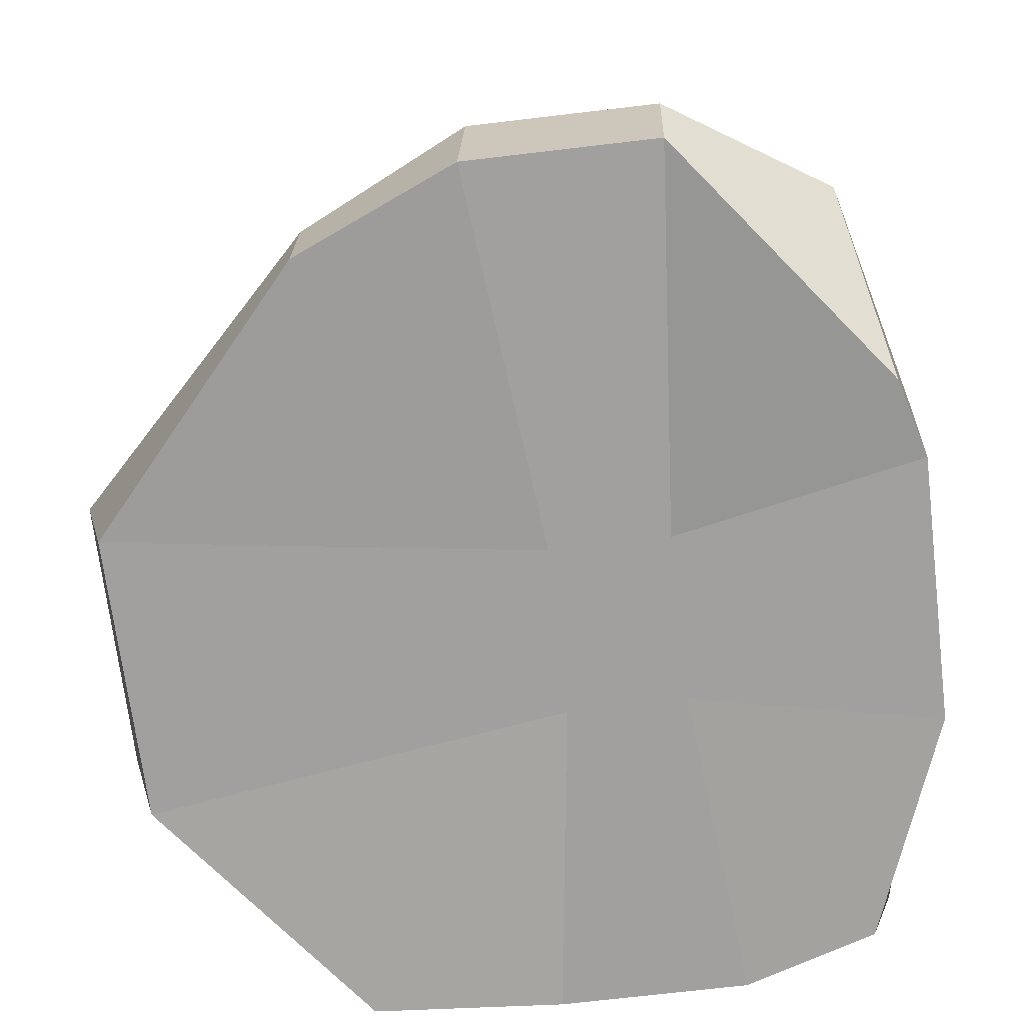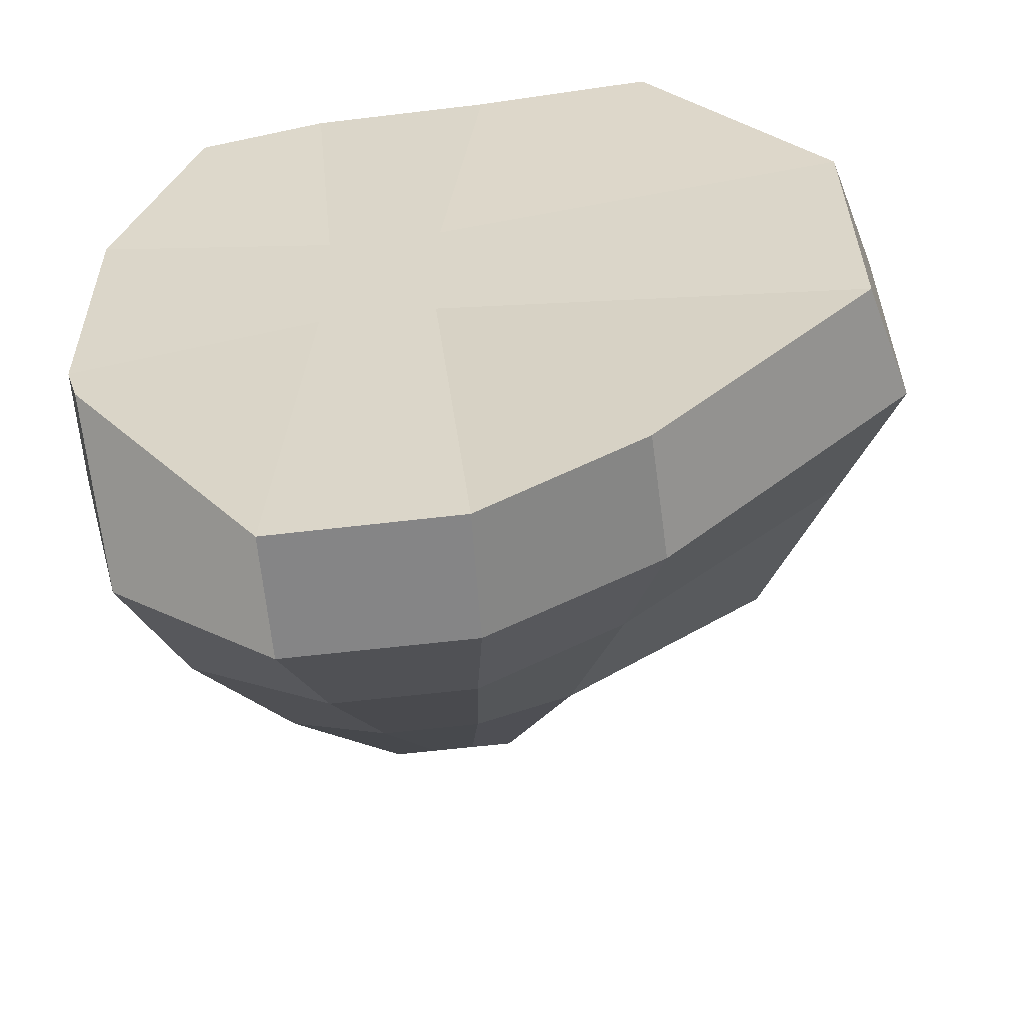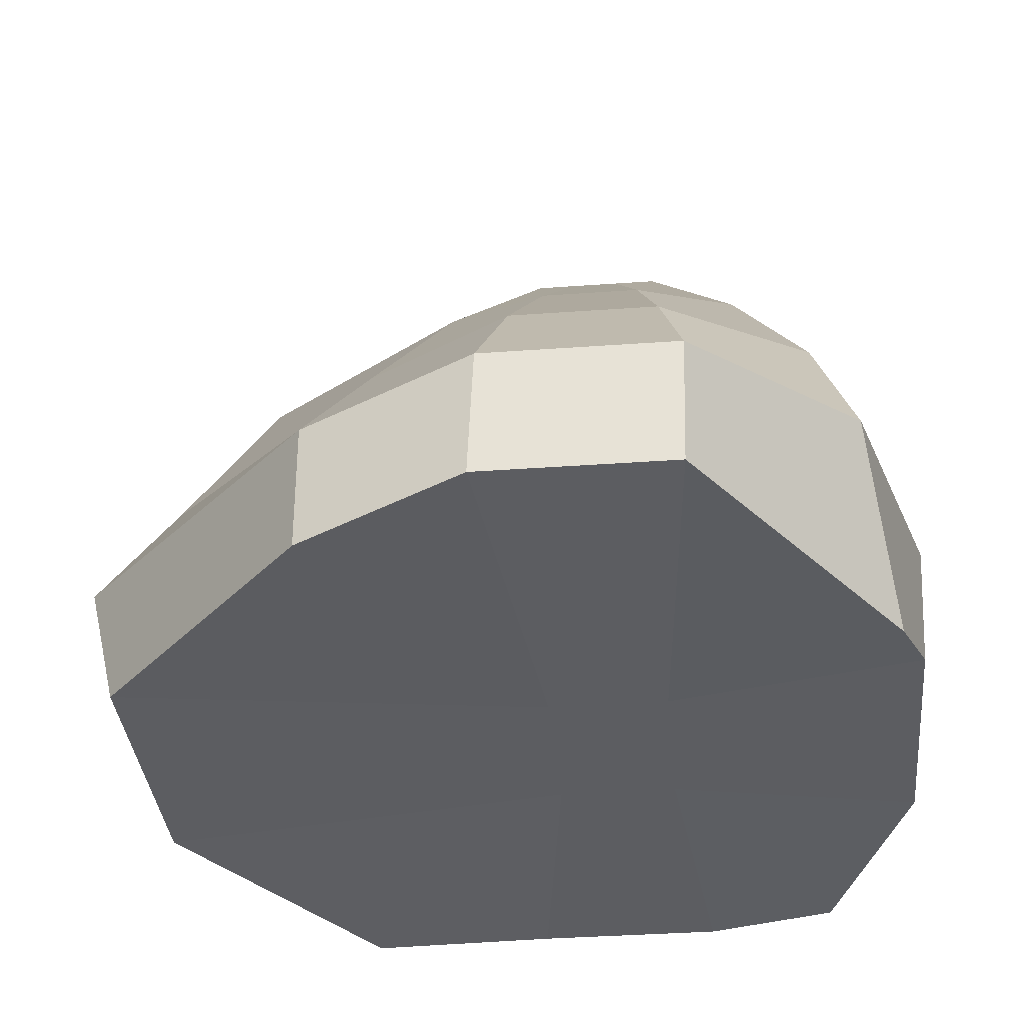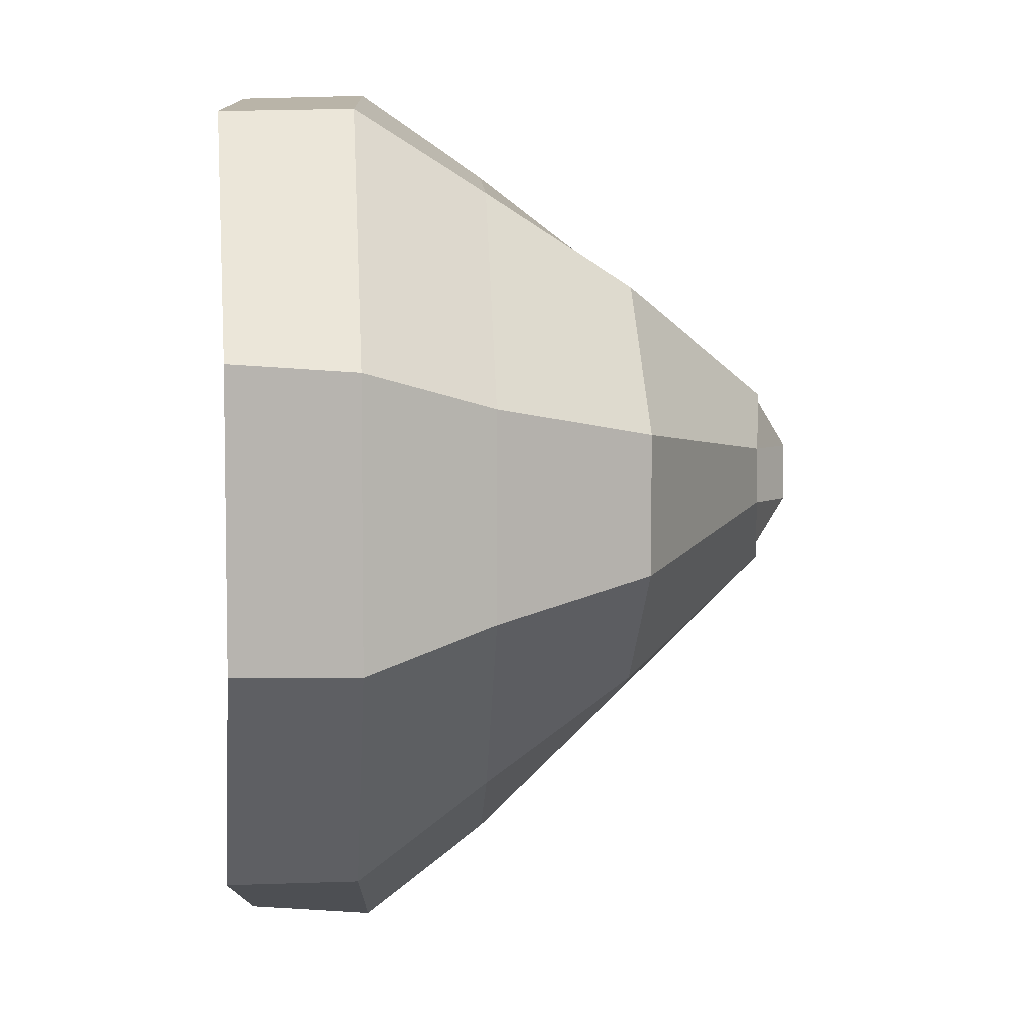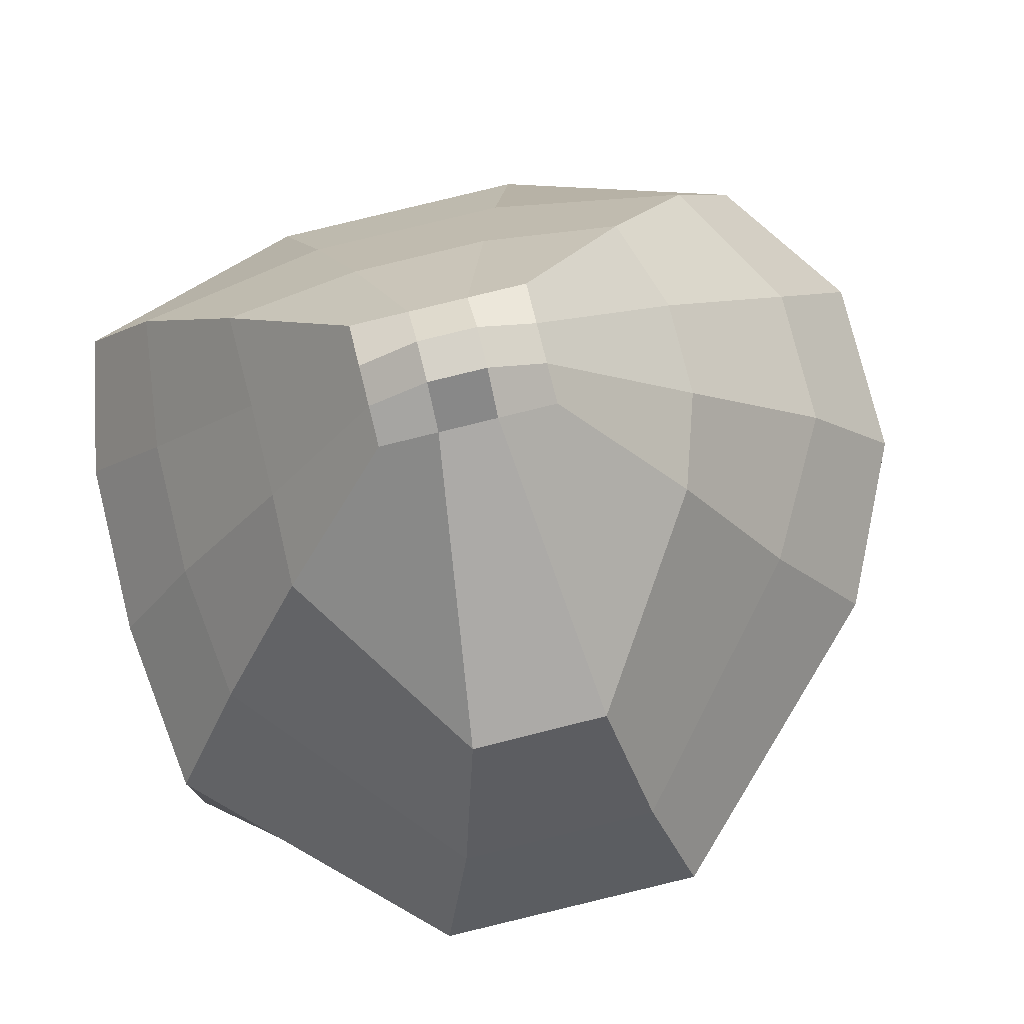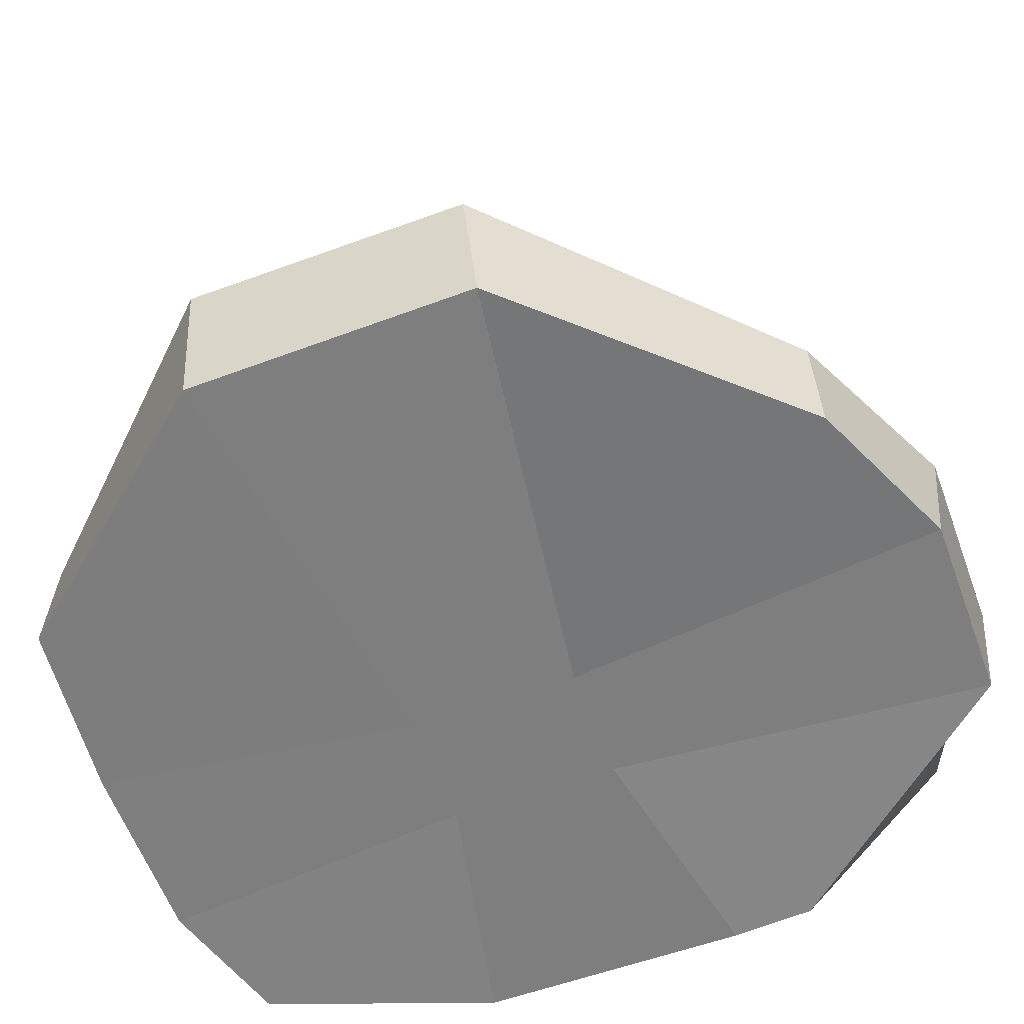
<metadata>
{"format":"obj","ext":"obj","renderer":"f3d","projection":"perspective","resolution":1024,"background":"white","views":[{"elev":-71.8,"azim":-173.3,"up":"+Y"},{"elev":-56.8,"azim":7.2,"up":"+Z"},{"elev":-37.2,"azim":-174.7,"up":"+Y"},{"elev":6.5,"azim":86.9,"up":"+Z"},{"elev":77.9,"azim":76.0,"up":"+Y"},{"elev":-59.4,"azim":110.1,"up":"+Y"}]}
</metadata>
<code>
o Cube.019_Cube.020
v 5.268 -1.054 -10.37
v 6.565 3.509 -12.56
v 4.777 -1.198 -15.09
v 6.565 3.509 -14.01
v 9.421 -1.119 -10.18
v 7.584 3.509 -12.56
v 9.21 -1.148 -16.53
v 7.584 3.509 -14.01
v 6.594 -1 -12.6
v 7.556 -1 -12.6
v 6.594 -1 -13.97
v 7.556 -1 -13.97
v 4.57 -1 -14.39
v 4.57 -1 -12.19
v 6.565 3.509 -13.05
v 6.565 3.509 -13.53
v 10.99 -1 -12.1
v 11.03 -1 -14.45
v 7.584 3.509 -13.53
v 7.584 3.509 -13.05
v 6.905 3.509 -12.56
v 7.245 3.509 -12.56
v 7.886 -1 -9.994
v 6.344 -1 -9.994
v 5.331 1.035 -10.81
v 5.887 2.298 -11.6
v 5.887 2.298 -14.98
v 5.331 1.035 -15.77
v 8.262 2.298 -14.98
v 8.817 1.035 -15.77
v 8.262 2.298 -11.6
v 8.817 1.035 -10.81
v 7.245 3.509 -14.01
v 6.905 3.509 -14.01
v 6.344 -1 -17.08
v 7.886 -1 -17.08
v 9.94 2.298 -13.85
v 10.7 1.035 -14.12
v 9.94 2.298 -12.73
v 10.7 1.035 -12.46
v 5.743 2.298 -12.73
v 5.047 1.035 -12.46
v 5.743 2.298 -13.85
v 5.047 1.035 -14.12
v 6.905 3.8 -13.53
v 7.245 3.8 -13.53
v 6.905 3.8 -13.05
v 7.245 3.8 -13.05
v 6.493 1.035 -16.42
v 7.655 1.035 -16.42
v 6.678 2.298 -15.24
v 7.47 2.298 -15.24
v 7.655 1.035 -10.66
v 6.493 1.035 -10.66
v 7.47 2.298 -11.61
v 6.678 2.298 -11.61
v 5.042 -0.1985 -16.4
v 9.22 -0.05643 -16.51
v 9.348 -0.0421 -10.15
v 11.27 0.01761 -14.41
v 11.25 0.01761 -12.15
v 4.503 0.01761 -12.21
v 4.503 0.01761 -14.38
v 5.03 -0.1274 -10.2
v 6.309 0.01761 -17.17
v 7.831 0.01761 -17.17
v 7.831 0.01761 -9.964
v 6.309 0.01761 -9.964
f 68 54 25 64
f 7 18 12 36
f 43 16 4 27
f 8 29 52 33
f 22 6 20 48
f 39 20 6 31
f 11 9 14 13
f 54 56 26 25
f 50 52 29 30
f 46 48 20 19
f 21 56 55 22
f 22 55 31 6
f 16 15 47 45
f 33 46 19 8
f 29 8 19 37
f 37 19 20 39
f 4 16 45 34
f 65 49 50 66
f 26 2 15 41
f 41 15 16 43
f 57 28 49 65
f 33 52 51 34
f 62 42 44 63
f 42 41 43 44
f 64 25 42 62
f 25 26 41 42
f 60 38 40 61
f 38 37 39 40
f 58 30 38 60
f 30 29 37 38
f 34 45 46 33
f 23 24 9 10
f 2 26 56 21
f 36 12 11 35
f 61 40 32 59
f 40 39 31 32
f 66 50 30 58
f 34 51 27 4
f 63 44 28 57
f 44 43 27 28
f 35 11 13 3
f 5 23 10 17
f 24 1 14 9
f 45 47 48 46
f 28 27 51 49
f 49 51 52 50
f 32 31 55 53
f 53 55 56 54
f 18 17 10 12
f 12 10 9 11
f 2 21 47 15
f 21 22 48 47
f 59 32 53 67
f 67 53 54 68
f 23 67 68 24
f 5 59 67 23
f 13 63 57 3
f 36 66 58 7
f 17 61 59 5
f 7 58 60 18
f 18 60 61 17
f 1 64 62 14
f 14 62 63 13
f 3 57 65 35
f 35 65 66 36
f 24 68 64 1

</code>
